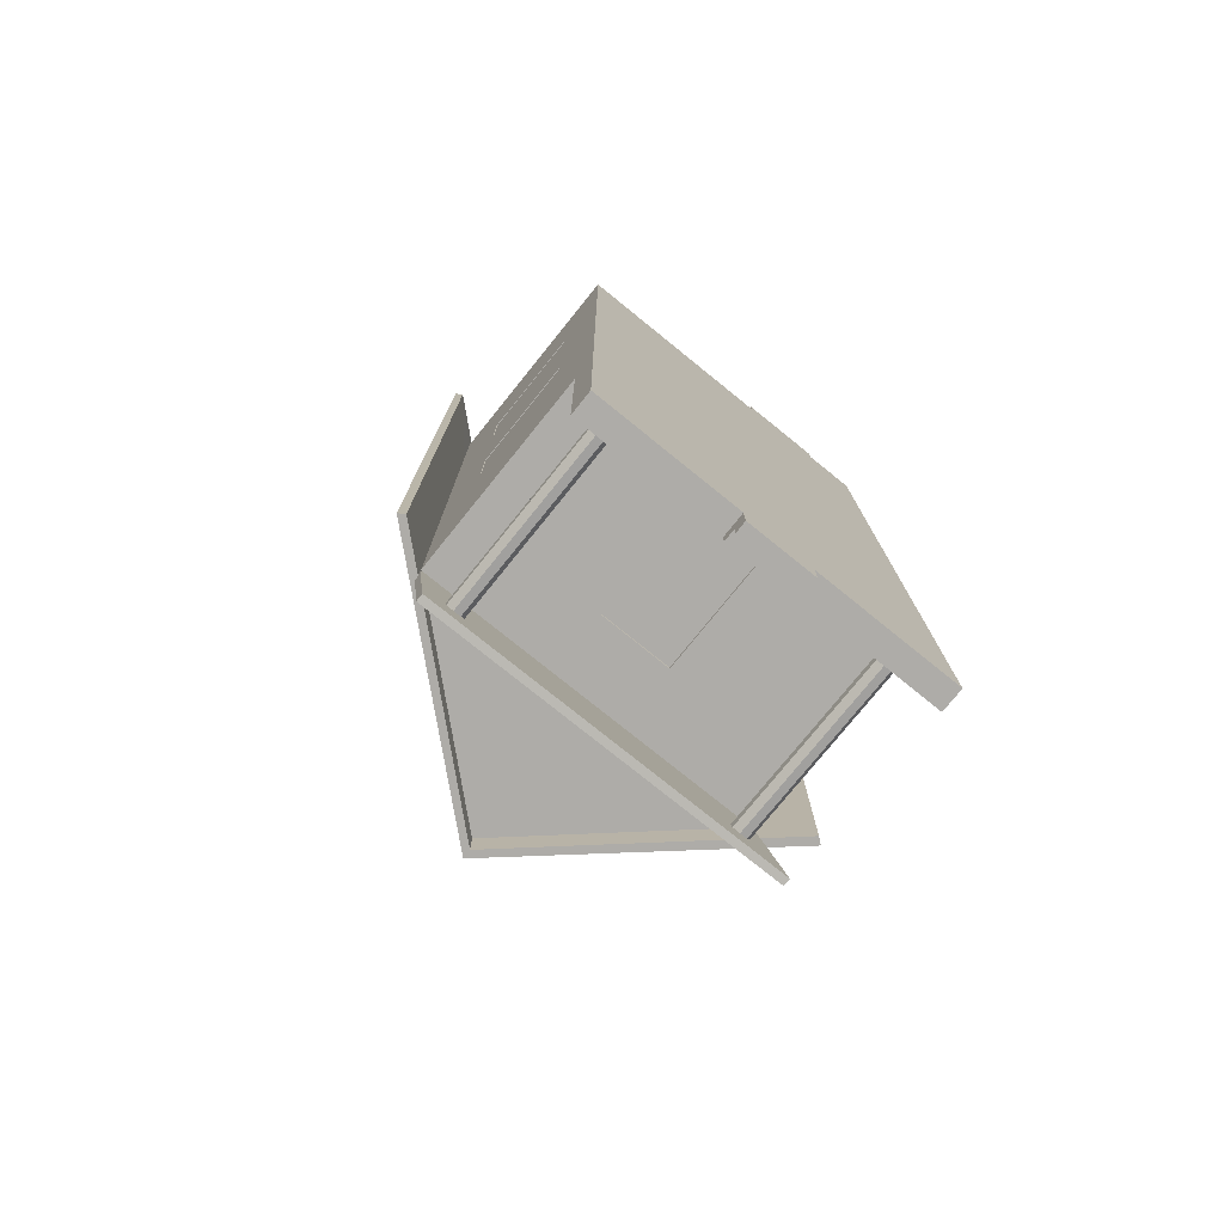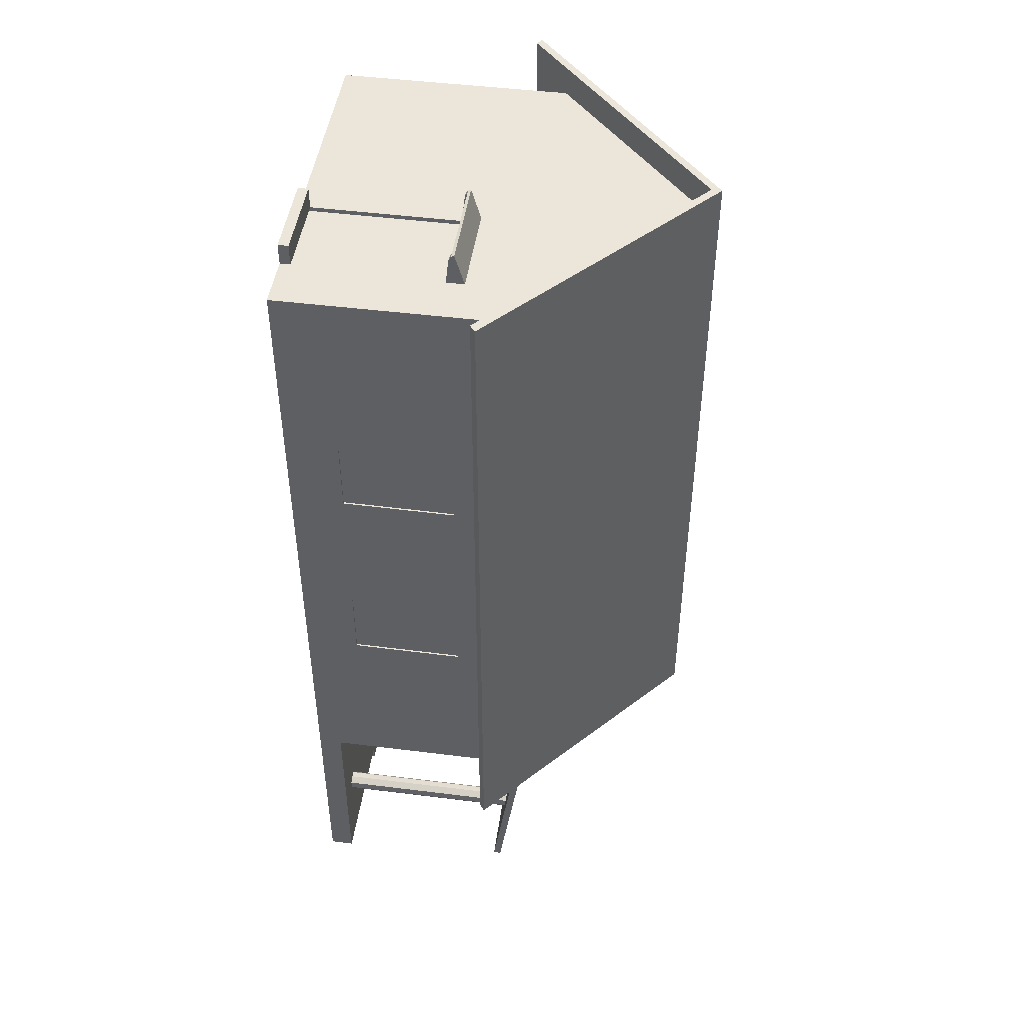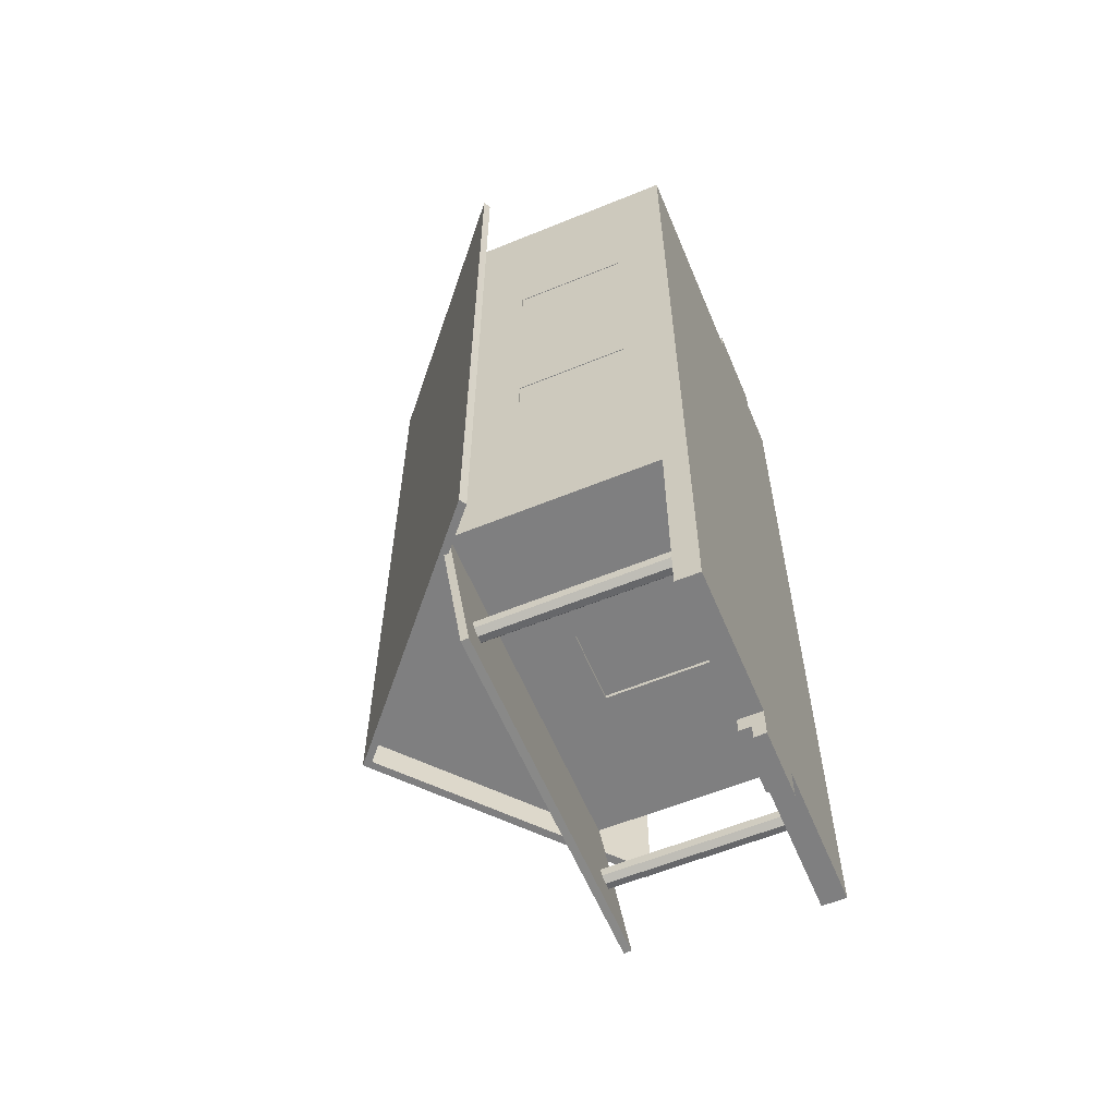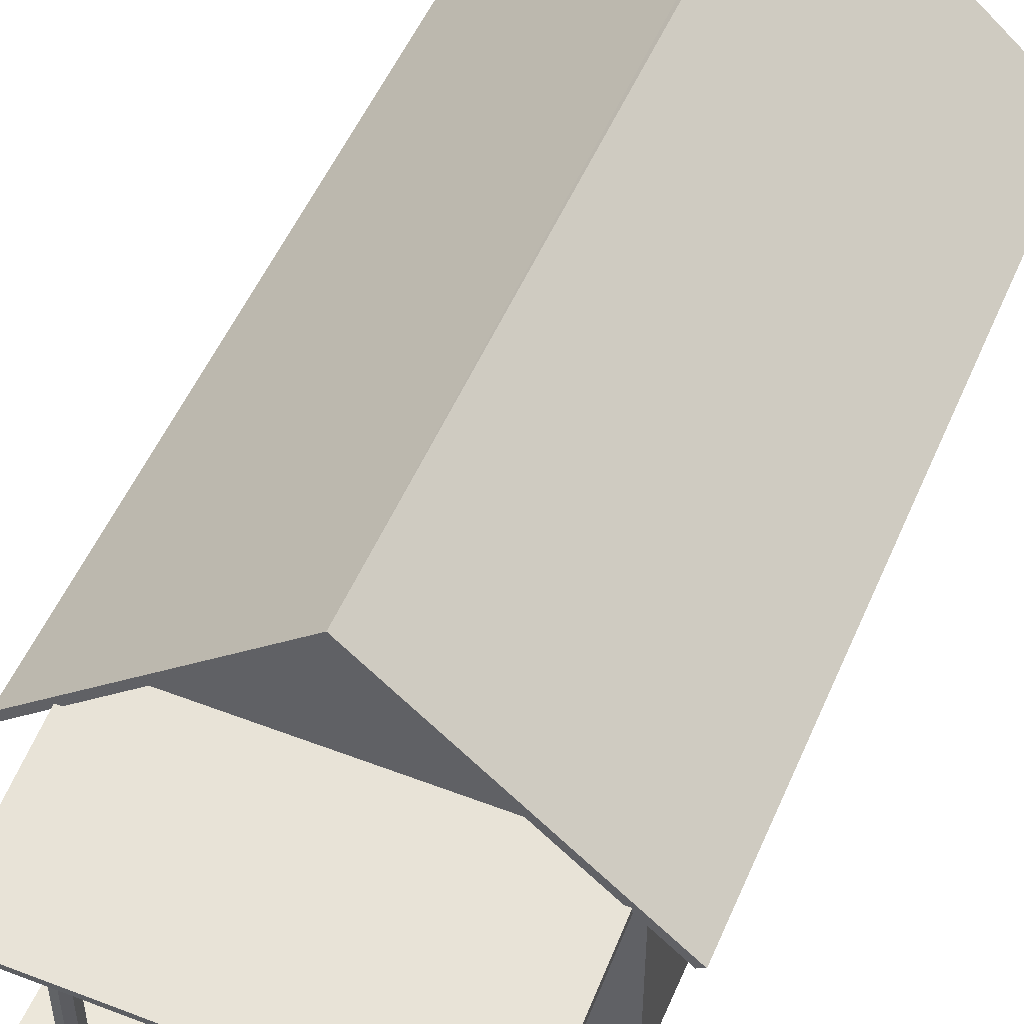
<metadata>
{"format":"obj","ext":"obj","renderer":"f3d","projection":"perspective","resolution":1024,"background":"white","views":[{"elev":-76.9,"azim":-38.9,"up":"+Z"},{"elev":46.9,"azim":98.1,"up":"+Z"},{"elev":-59.8,"azim":-67.3,"up":"+Z"},{"elev":51.5,"azim":-157.3,"up":"+Y"}]}
</metadata>
<code>
o polySurface73
v -2.024 8.915 -8.055
v 1.971 8.918 -8.055
v 1.971 1.353 -8.055
v -1.992 1.353 -8.055
v 2.042 8.907 29.17
v 1.822 8.907 29.17
v 1.822 8.753 29.13
v 2.042 8.753 29.13
v 6.864 8.753 29.13
v 7.08 8.753 29.13
v 7.08 8.907 29.17
v 6.864 8.907 29.17
v 2.042 9.398 27.46
v 1.822 9.398 27.46
v 7.08 9.398 27.46
v 6.864 9.398 27.46
v 1.822 8.441 27.44
v 2.042 8.441 27.44
v 2.042 8.613 28.9
v 1.822 8.613 28.9
v 1.822 9.244 27.42
v 2.042 9.244 27.42
v 6.864 9.244 27.42
v 6.864 8.613 28.9
v 6.864 8.441 27.44
v 7.08 8.441 27.44
v 7.08 8.613 28.9
v 7.08 9.244 27.42
v 6.758 8.951 27.23
v 2.229 8.951 27.23
v 2.21 0.08377 27.23
v 6.801 0.08377 27.23
v -9.562 1.353 -19.5
v -1.834 1.353 -19.5
v -1.838 0.7182 -19.5
v -1.842 0.08378 -19.5
v -9.562 0.08378 -19.5
v -9.562 1.353 -8.258
v -1.992 1.353 -8.258
v 1.971 1.353 -8.258
v 9.584 1.353 -8.258
v 9.584 1.353 -19.5
v 1.807 1.353 -19.5
v 9.584 0.08378 -8.258
v 9.584 0.08378 -19.5
v -9.562 0.08378 -8.258
v 9.584 0.08378 27.47
v 6.801 0.08378 27.47
v 2.21 0.08378 27.47
v -9.562 0.08378 27.47
v 1.808 0.08378 -19.5
v 1.807 0.7182 -19.5
v -1.838 0.7182 -21.19
v 1.807 0.7182 -21.19
v 1.808 0.08378 -21.19
v -1.842 0.08378 -21.19
v -1.834 1.353 -20.35
v 1.807 1.353 -20.35
v 1.807 0.7182 -20.35
v -1.838 0.7182 -20.35
v 0.01111 21.37 -9.866
v -0.2875 21.1 -9.866
v -12.06 10.68 -9.866
v -12.06 10.68 29.08
v 0.01111 21.37 29.08
v -11.7 10.44 -9.866
v -11.7 10.44 29.08
v 12.22 10.72 -9.866
v 0.304 21.1 29.08
v 12.22 10.72 29.08
v 11.86 10.43 -9.866
v -0.005755 20.84 -9.866
v -0.004865 20.83 29.08
v 11.86 10.43 29.08
v -8.315 1.178 -14.69
v -8.114 1.178 -14.46
v -8.114 11.53 -14.46
v -8.315 11.53 -14.69
v -7.723 1.178 -14.38
v -7.723 11.53 -14.38
v -7.371 1.178 -14.59
v -7.371 11.53 -14.59
v -7.315 1.178 -14.99
v -7.315 11.53 -14.99
v -7.525 1.178 -15.34
v -7.525 11.53 -15.34
v -7.926 1.178 -15.4
v -7.926 11.53 -15.4
v -8.293 1.178 -15.17
v -8.293 11.53 -15.17
v 9.736 10.92 -18.19
v -9.593 10.92 -18.19
v -9.593 11.32 -18.24
v 9.736 11.32 -18.24
v -9.597 12.79 -8.233
v 9.733 12.79 -8.233
v -9.597 12.39 -8.182
v 9.733 12.39 -8.182
v 7.19 1.178 -14.69
v 7.391 1.178 -14.46
v 7.391 11.53 -14.46
v 7.19 11.53 -14.69
v 7.781 1.178 -14.38
v 7.781 11.53 -14.38
v 8.133 1.178 -14.59
v 8.133 11.53 -14.59
v 8.19 1.178 -14.99
v 8.19 11.53 -14.99
v 7.98 1.178 -15.34
v 7.98 11.53 -15.34
v 7.578 1.178 -15.4
v 7.578 11.53 -15.4
v 7.212 1.178 -15.17
v 7.212 11.53 -15.17
v 2.62 18.73 -8.258
v 4.744 16.82 -8.258
v 1.119 16.81 -8.258
v 1.144 18.73 -8.258
v -1.461 18.72 -8.258
v -1.462 16.79 -8.258
v -4.776 16.77 -8.258
v -2.604 18.72 -8.258
v 0.01111 21.07 -8.258
v 2.62 18.73 -8.258
v 1.144 18.73 -8.258
v -1.461 18.72 -8.258
v -2.604 18.72 -8.258
v -1.992 1.353 -8.258
v -2.024 8.915 -8.258
v -2.024 8.915 -8.055
v -1.992 1.353 -8.055
v 1.971 1.353 -8.258
v -1.992 1.353 -8.258
v -1.992 1.353 -8.055
v 1.971 1.353 -8.055
v 1.971 8.918 -8.258
v 1.971 1.353 -8.258
v 1.971 1.353 -8.055
v 1.971 8.918 -8.055
v -2.024 8.915 -8.258
v 1.971 8.918 -8.258
v 1.971 8.918 -8.055
v -2.024 8.915 -8.055
v -9.562 8.911 -8.258
v -2.024 8.915 -8.258
v -1.992 1.353 -8.258
v -9.562 1.353 -8.258
v -9.562 2.967 -8.258
v -9.562 12.48 -8.258
v 9.584 12.48 -8.258
v 9.584 8.922 -8.258
v 1.971 8.918 -8.258
v -2.024 8.915 -8.258
v -9.562 8.911 -8.258
v 1.971 8.918 -8.258
v 9.584 8.922 -8.258
v 9.584 2.967 -8.258
v 9.584 1.353 -8.258
v 1.971 1.353 -8.258
v 4.744 16.82 -8.258
v 9.584 12.48 -8.258
v -9.562 12.48 -8.258
v -4.776 16.77 -8.258
v -1.462 16.79 -8.258
v 1.119 16.81 -8.258
v 1.192 18.76 -8.239
v 1.166 16.77 -8.239
v -1.51 16.76 -8.239
v -1.509 18.76 -8.239
v 0.01111 21.07 27.47
v -2.578 18.75 27.47
v -1.465 18.74 27.47
v 1.114 18.74 27.47
v 2.608 18.74 27.47
v 9.584 12.48 27.47
v -9.562 12.48 27.47
v -9.562 8.951 27.47
v 2.229 8.951 27.47
v 6.758 8.951 27.47
v 9.584 8.951 27.47
v 9.584 8.951 27.47
v 6.758 8.951 27.47
v 6.801 0.08378 27.47
v 9.584 0.08378 27.47
v 9.584 2.931 27.47
v 2.229 8.951 27.47
v -9.562 8.951 27.47
v -9.562 2.93 27.47
v -9.562 0.08378 27.47
v 2.21 0.08378 27.47
v 6.758 8.951 27.47
v 2.229 8.951 27.47
v 2.229 8.951 27.23
v 6.758 8.951 27.23
v 2.229 8.951 27.47
v 2.21 0.08378 27.47
v 2.21 0.08378 27.23
v 2.229 8.951 27.23
v 6.801 0.08378 27.47
v 6.758 8.951 27.47
v 6.758 8.951 27.23
v 6.801 0.08377 27.23
v 1.114 18.74 27.47
v 1.129 16.96 27.47
v 4.593 16.96 27.47
v 2.608 18.74 27.47
v -4.577 16.95 27.47
v -9.562 12.48 27.47
v 9.584 12.48 27.47
v 4.593 16.96 27.47
v 1.129 16.96 27.47
v -1.48 16.95 27.47
v -2.578 18.75 27.47
v -4.577 16.95 27.47
v -1.48 16.95 27.47
v -1.465 18.74 27.47
v 2.21 0.08377 28.64
v 6.801 0.08377 28.64
v 6.801 0.6306 28.64
v 2.21 0.6306 28.64
v 2.21 0.08378 27.47
v 6.801 0.08378 27.47
v 6.801 0.08377 28.64
v 2.21 0.08377 28.64
v 6.801 0.08378 27.47
v 6.801 0.6306 27.47
v 6.801 0.6306 28.64
v 6.801 0.08377 28.64
v 6.801 0.6306 27.47
v 2.21 0.6306 27.47
v 2.21 0.6306 28.64
v 6.801 0.6306 28.64
v 2.21 0.6306 27.47
v 2.21 0.08378 27.47
v 2.21 0.08377 28.64
v 2.21 0.6306 28.64
v -1.519 18.77 27.43
v -1.535 16.93 27.43
v 1.154 16.93 27.43
v 1.139 18.77 27.43
v 9.584 8.943 17.51
v 9.584 8.951 27.47
v 9.584 2.931 27.47
v 9.584 2.941 17.55
v 9.584 12.48 -8.258
v 9.584 12.48 27.47
v 9.584 8.951 27.47
v 9.584 8.943 17.51
v 9.584 8.94 13.51
v 9.584 8.933 5.542
v 9.584 8.93 1.502
v 9.584 8.922 -8.258
v 9.584 2.967 -8.258
v 9.584 2.957 1.541
v 9.584 2.953 5.581
v 9.584 2.945 13.54
v 9.584 2.941 17.55
v 9.584 2.931 27.47
v 9.584 0.08378 27.47
v 9.584 0.08378 -8.258
v 9.584 1.353 -8.258
v 9.584 8.922 -8.258
v 9.584 8.93 1.502
v 9.584 2.957 1.541
v 9.584 2.967 -8.258
v 9.584 8.933 5.542
v 9.584 8.94 13.51
v 9.584 2.945 13.54
v 9.584 2.953 5.581
v 9.584 8.93 1.502
v 9.584 8.933 5.542
v 9.264 8.933 5.542
v 9.264 8.93 1.502
v 9.584 8.933 5.542
v 9.584 2.953 5.581
v 9.264 2.953 5.581
v 9.264 8.933 5.542
v 9.584 2.953 5.581
v 9.584 2.957 1.541
v 9.264 2.957 1.541
v 9.264 2.953 5.581
v 9.584 2.957 1.541
v 9.584 8.93 1.502
v 9.264 8.93 1.502
v 9.264 2.957 1.541
v 9.584 8.94 13.51
v 9.584 8.943 17.51
v 9.264 8.943 17.51
v 9.264 8.94 13.51
v 9.584 8.943 17.51
v 9.584 2.941 17.55
v 9.264 2.941 17.55
v 9.264 8.943 17.51
v 9.584 2.941 17.55
v 9.584 2.945 13.54
v 9.264 2.945 13.54
v 9.264 2.941 17.55
v 9.584 2.945 13.54
v 9.584 8.94 13.51
v 9.264 8.94 13.51
v 9.264 2.945 13.54
v 9.496 8.93 1.502
v 9.496 8.933 5.542
v 9.496 2.953 5.581
v 9.496 2.957 1.541
v 9.496 8.94 13.51
v 9.496 8.943 17.51
v 9.496 2.941 17.55
v 9.496 2.945 13.54
v -9.562 12.48 27.47
v -9.562 12.48 -8.258
v -9.562 8.911 -8.258
v -9.562 8.922 1.494
v -9.562 8.926 5.553
v -9.562 8.935 13.51
v -9.562 8.94 17.51
v -9.562 8.951 27.47
v -9.562 2.93 27.47
v -9.562 2.941 17.51
v -9.562 2.945 13.51
v -9.562 2.953 5.592
v -9.562 2.957 1.534
v -9.562 2.967 -8.258
v -9.562 1.353 -8.258
v -9.562 0.08378 -8.258
v -9.562 0.08378 27.47
v -9.562 8.922 1.494
v -9.562 8.911 -8.258
v -9.562 2.967 -8.258
v -9.562 2.957 1.534
v -9.562 8.951 27.47
v -9.562 8.94 17.51
v -9.562 2.941 17.51
v -9.562 2.93 27.47
v -9.562 8.935 13.51
v -9.562 8.926 5.553
v -9.562 2.953 5.592
v -9.562 2.945 13.51
v -9.562 8.94 17.51
v -9.562 8.935 13.51
v -9.206 8.935 13.51
v -9.206 8.94 17.51
v -9.562 8.935 13.51
v -9.562 2.945 13.51
v -9.206 2.945 13.51
v -9.206 8.935 13.51
v -9.562 2.945 13.51
v -9.562 2.941 17.51
v -9.206 2.941 17.51
v -9.206 2.945 13.51
v -9.562 2.941 17.51
v -9.562 8.94 17.51
v -9.206 8.94 17.51
v -9.206 2.941 17.51
v -9.562 8.926 5.553
v -9.562 8.922 1.494
v -9.206 8.922 1.494
v -9.206 8.926 5.553
v -9.562 8.922 1.494
v -9.562 2.957 1.534
v -9.206 2.957 1.534
v -9.206 8.922 1.494
v -9.562 2.957 1.534
v -9.562 2.953 5.592
v -9.206 2.953 5.592
v -9.206 2.957 1.534
v -9.562 2.953 5.592
v -9.562 8.926 5.553
v -9.206 8.926 5.553
v -9.206 2.953 5.592
v -9.525 8.94 17.51
v -9.525 8.935 13.51
v -9.525 2.945 13.51
v -9.525 2.941 17.51
v -9.525 8.926 5.553
v -9.525 8.922 1.494
v -9.525 2.957 1.534
v -9.525 2.953 5.592
f 1 2 3
f 18 19 20
f 22 23 9
f 24 25 26
f 8 19 18
f 9 23 25
f 30 31 32
f 44 45 42
f 54 55 56
f 58 59 60
f 52 54 53
f 51 55 54
f 36 35 53
f 52 59 58
f 35 60 59
f 35 34 57
f 63 66 67
f 73 74 70
f 72 66 63
f 71 68 70
f 74 73 72
f 72 73 67
f 92 93 94
f 94 93 95
f 95 97 98
f 97 92 91
f 92 97 95
f 91 94 96
f 116 117 118
f 119 120 121
f 129 130 131
f 133 134 135
f 137 138 139
f 141 142 143
f 166 167 168
f 192 193 194
f 196 197 198
f 200 201 202
f 203 204 205
f 214 215 216
f 218 219 220
f 222 223 224
f 226 227 228
f 229 230 231
f 233 234 235
f 237 238 239
f 241 242 243
f 262 263 264
f 266 267 268
f 270 271 272
f 275 276 277
f 279 280 281
f 283 284 285
f 287 288 289
f 291 292 293
f 295 296 297
f 299 300 301
f 302 303 304
f 306 307 308
f 328 329 330
f 331 332 333
f 336 337 338
f 340 341 342
f 344 345 346
f 347 348 349
f 352 353 354
f 356 357 358
f 360 361 362
f 364 365 366
f 368 369 370
f 371 372 373
f 376 377 378
f 212 207 208
f 13 14 6
f 27 26 28
f 316 317 310
f 185 181 182
f 35 36 37
f 16 15 23
f 162 163 164
f 246 247 248
f 126 127 123
f 21 14 22
f 320 321 325
f 176 177 178
f 20 7 6
f 49 50 46
f 188 189 190
f 173 174 170
f 153 154 149
f 107 105 103
f 23 15 28
f 69 70 68
f 73 69 65
f 80 82 84
f 155 156 157
f 12 11 6
f 104 106 108
f 62 63 64
f 260 254 255
f 52 43 42
f 148 144 145
f 72 62 61
f 87 85 83
f 4 1 3
f 17 18 20
f 8 22 9
f 27 24 26
f 22 8 18
f 24 9 25
f 29 30 32
f 41 44 42
f 53 54 56
f 57 58 60
f 35 52 53
f 52 51 54
f 56 36 53
f 43 52 58
f 52 35 59
f 60 35 57
f 64 63 67
f 69 73 70
f 62 72 63
f 74 71 70
f 71 74 72
f 66 72 67
f 91 92 94
f 96 94 95
f 96 95 98
f 98 97 91
f 93 92 95
f 98 91 96
f 115 116 118
f 122 119 121
f 128 129 131
f 132 133 135
f 136 137 139
f 140 141 143
f 169 166 168
f 191 192 194
f 195 196 198
f 199 200 202
f 206 203 205
f 213 214 216
f 217 218 220
f 221 222 224
f 225 226 228
f 232 229 231
f 236 233 235
f 240 237 239
f 244 241 243
f 265 262 264
f 269 266 268
f 273 270 272
f 274 275 277
f 278 279 281
f 282 283 285
f 286 287 289
f 290 291 293
f 294 295 297
f 298 299 301
f 305 302 304
f 309 306 308
f 327 328 330
f 334 331 333
f 335 336 338
f 339 340 342
f 343 344 346
f 350 347 349
f 351 352 354
f 355 356 358
f 359 360 362
f 363 364 366
f 367 368 370
f 374 371 373
f 375 376 378
f 211 212 208
f 209 210 211
f 209 211 208
f 11 15 16
f 11 13 6
f 11 27 15
f 11 10 27
f 11 16 13
f 316 310 315
f 311 312 313
f 27 28 15
f 315 310 311
f 184 185 183
f 313 314 311
f 314 315 311
f 33 34 35
f 33 35 37
f 185 182 183
f 22 16 23
f 22 14 13
f 165 162 164
f 162 165 161
f 22 13 16
f 22 18 17
f 165 160 161
f 252 245 251
f 246 249 245
f 126 123 125
f 245 250 251
f 249 250 245
f 246 248 249
f 123 124 125
f 17 21 22
f 17 20 21
f 323 325 322
f 323 324 325
f 318 319 326
f 179 180 175
f 325 321 322
f 326 320 325
f 326 319 320
f 178 179 175
f 175 176 178
f 14 20 6
f 20 14 21
f 44 47 48
f 44 49 46
f 186 188 190
f 186 187 188
f 44 48 49
f 150 151 152
f 170 171 172
f 172 173 170
f 153 149 152
f 149 150 152
f 28 26 25
f 109 107 111
f 113 111 99
f 65 69 61
f 111 100 99
f 103 100 111
f 107 103 111
f 25 23 28
f 67 73 64
f 88 90 78
f 69 68 61
f 84 86 88
f 73 65 64
f 80 84 77
f 78 77 88
f 77 84 88
f 157 158 159
f 5 12 6
f 159 155 157
f 104 112 101
f 112 114 102
f 108 110 112
f 61 62 65
f 255 256 260
f 104 108 112
f 112 102 101
f 257 259 256
f 62 64 65
f 51 52 45
f 253 254 261
f 147 148 146
f 256 259 260
f 254 260 261
f 257 258 259
f 71 72 68
f 52 42 45
f 148 145 146
f 87 76 75
f 72 61 68
f 83 81 79
f 89 87 75
f 79 76 87
f 83 79 87
f 7 20 19
f 10 9 24
f 46 38 33
f 44 41 38
f 36 56 55
f 43 58 57
f 76 77 78
f 79 80 77
f 79 81 82
f 81 83 84
f 85 86 84
f 87 88 86
f 89 90 88
f 75 78 90
f 100 101 102
f 103 104 101
f 105 106 104
f 105 107 108
f 109 110 108
f 111 112 110
f 111 113 114
f 99 102 114
f 45 44 51
f 40 41 38
f 5 6 11
f 10 11 9
f 33 38 34
f 8 7 19
f 27 10 24
f 37 46 33
f 46 44 38
f 51 36 55
f 34 43 57
f 75 76 78
f 76 79 77
f 80 79 82
f 82 81 84
f 83 85 84
f 85 87 86
f 87 89 88
f 89 75 90
f 99 100 102
f 100 103 101
f 103 105 104
f 106 105 108
f 107 109 108
f 109 111 110
f 112 111 114
f 113 99 114
f 36 51 46
f 46 37 36
f 51 44 46
f 39 40 38
f 12 5 11
f 6 7 8
f 6 8 11
f 11 8 9
f 41 42 43
f 41 43 38
f 38 43 34

</code>
